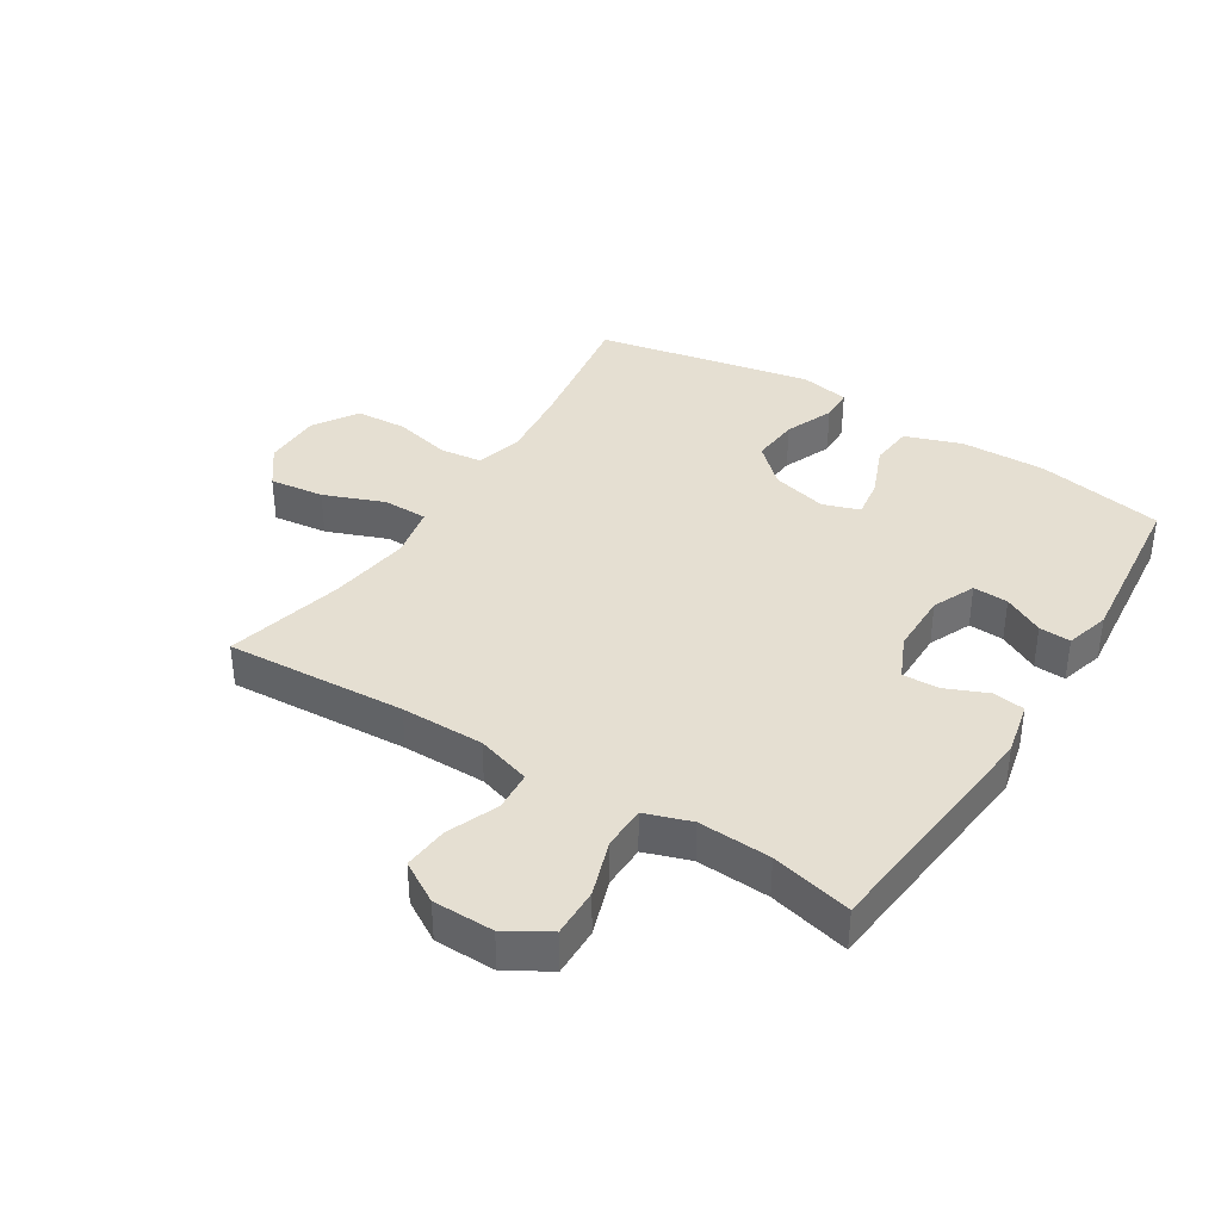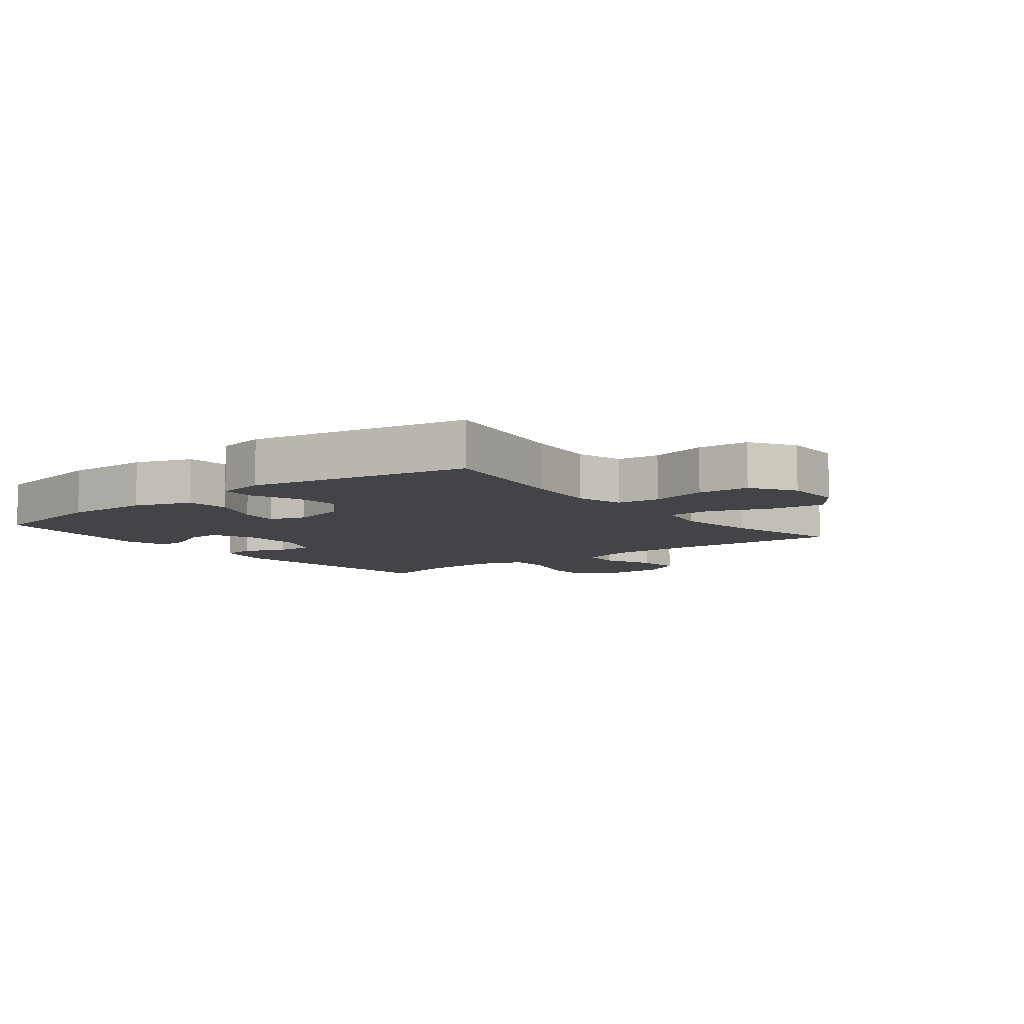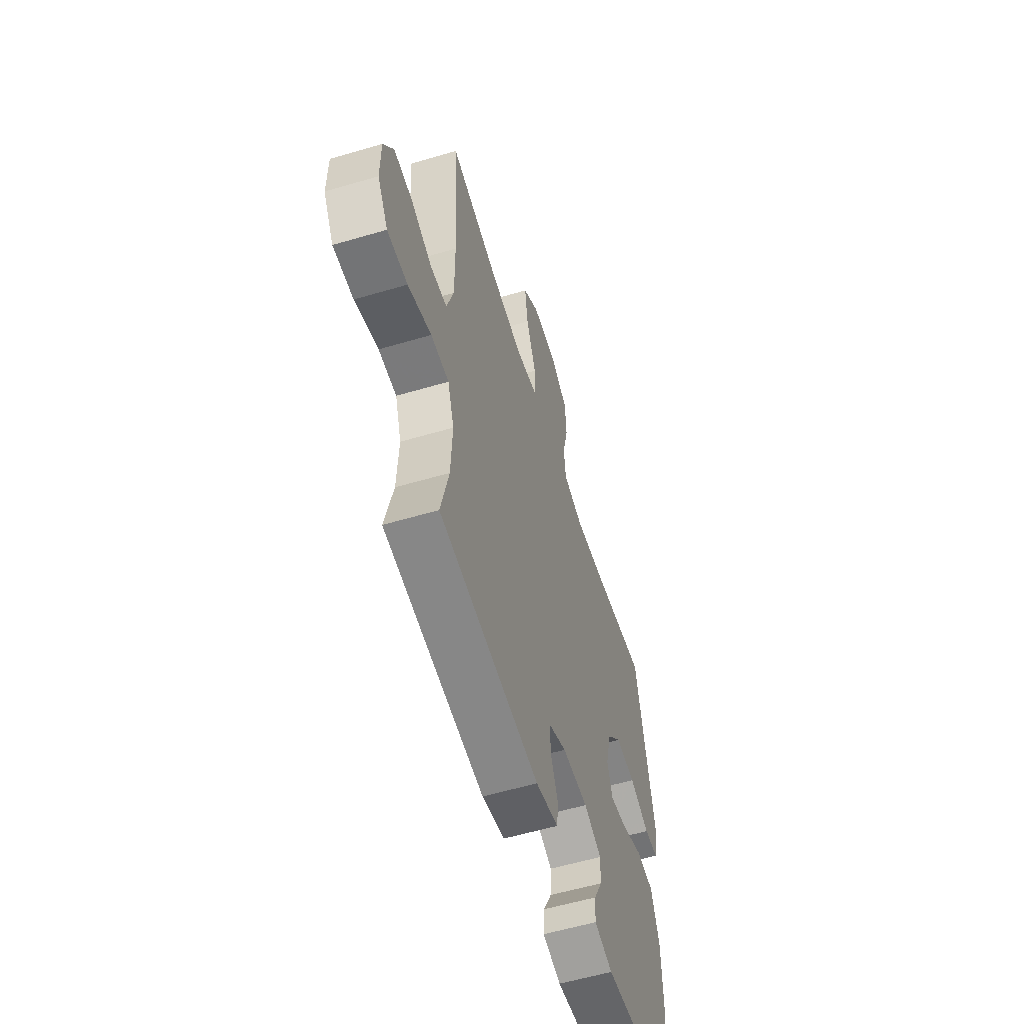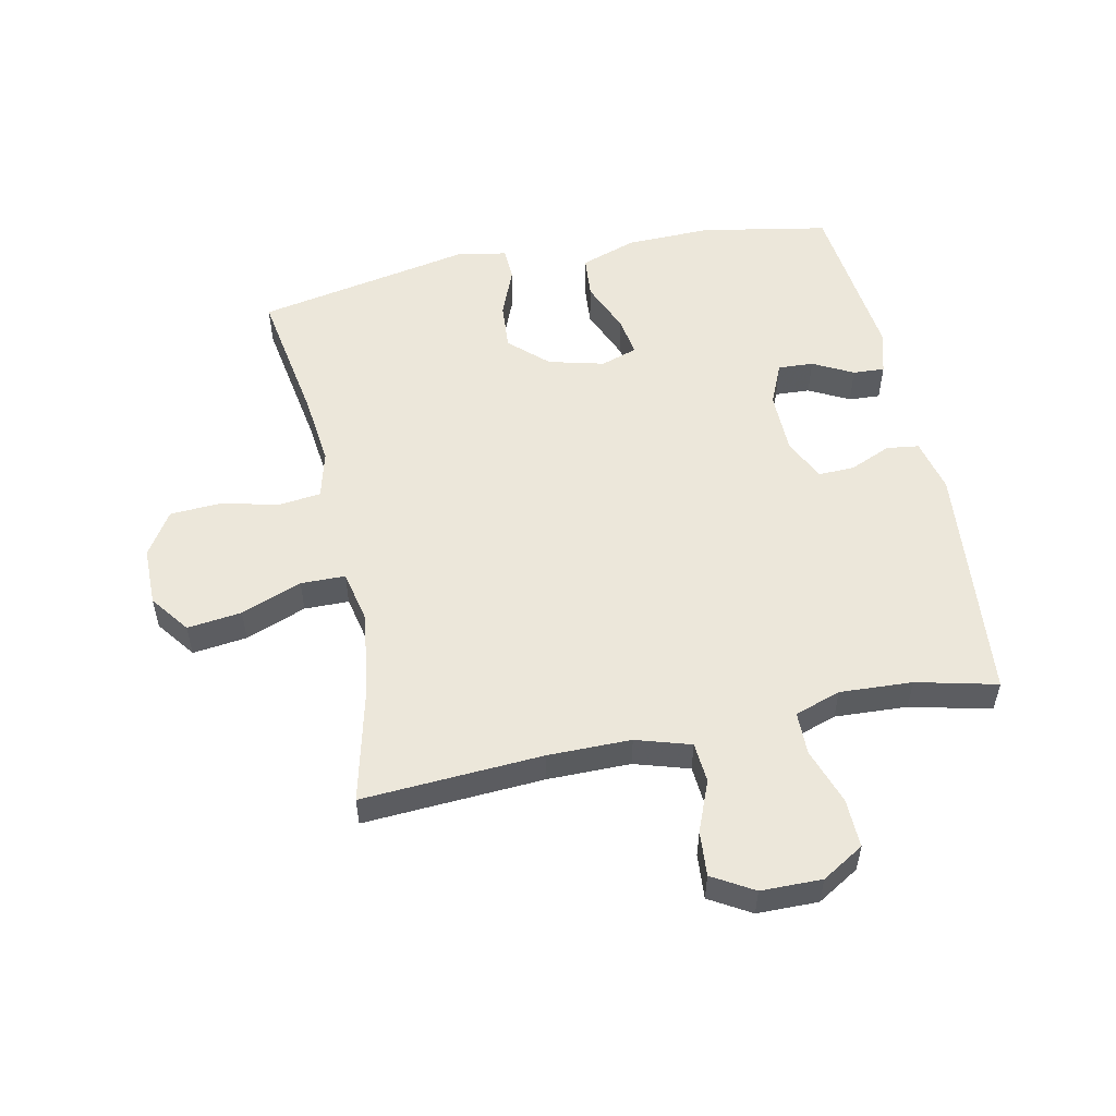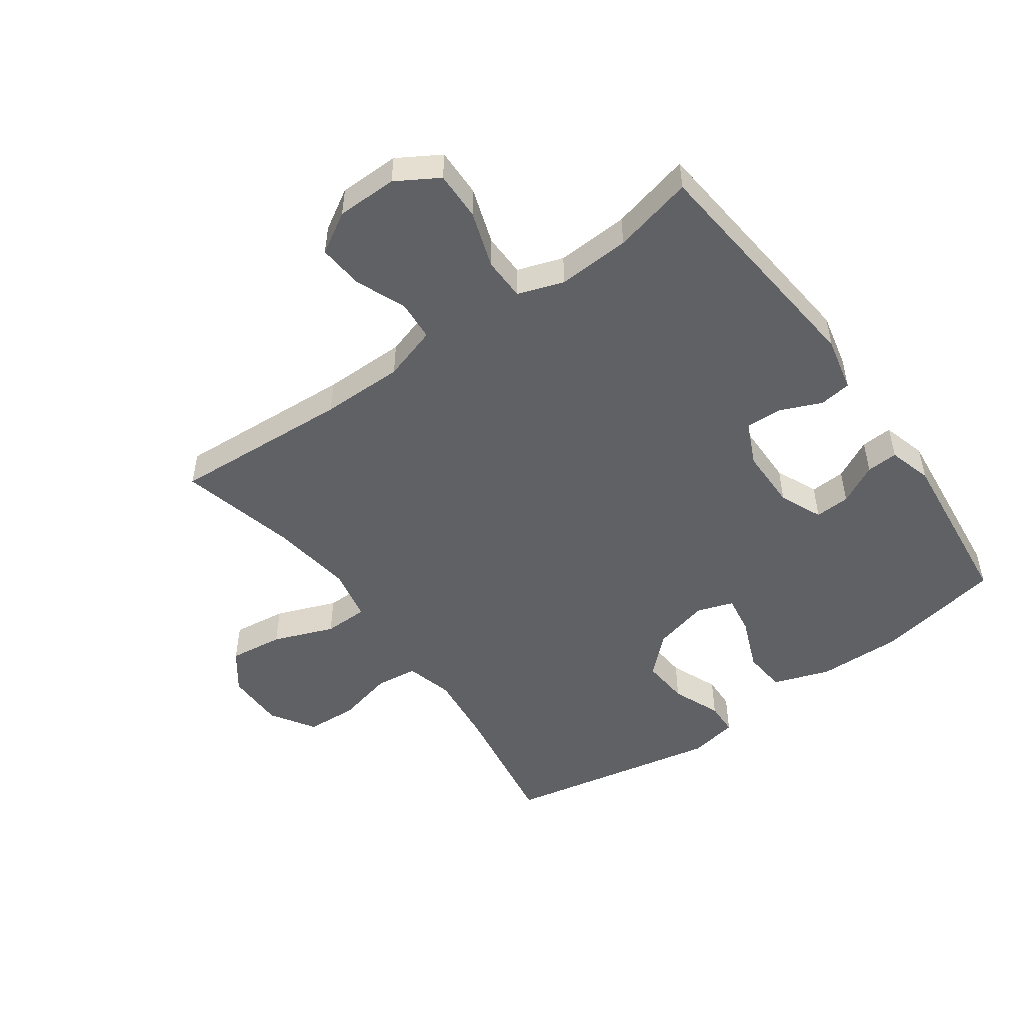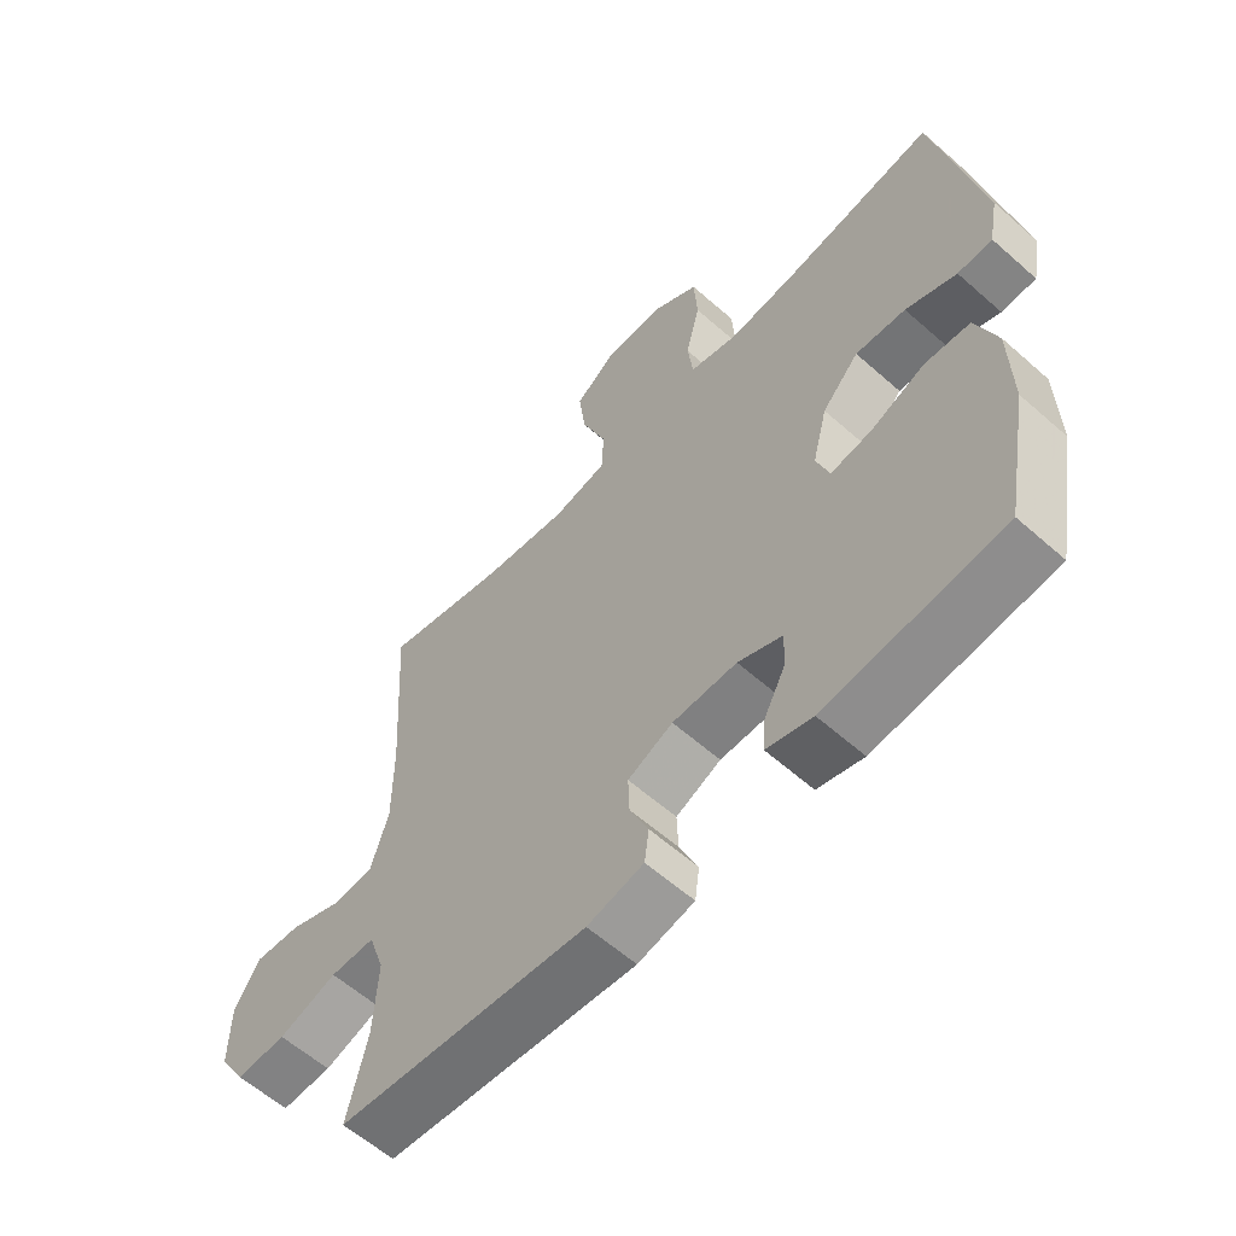
<metadata>
{"format":"obj","ext":"obj","renderer":"f3d","projection":"perspective","resolution":1024,"background":"white","views":[{"elev":37.4,"azim":122.3,"up":"+Y"},{"elev":-7.8,"azim":-51.7,"up":"+Y"},{"elev":-57.4,"azim":107.1,"up":"+Z"},{"elev":53.5,"azim":78.2,"up":"+Y"},{"elev":-50.0,"azim":125.7,"up":"+Y"},{"elev":-59.7,"azim":-132.2,"up":"+Z"}]}
</metadata>
<code>
v -0.5 0.07 0.5
v -0.275 0.07 0.463
v -0.159 0.07 0.45
v -0.082 0.07 0.47
v -0.074 0.07 0.539
v -0.096 0.07 0.631
v -0.091 0.07 0.714
v -0.02 0.07 0.759
v 0.076 0.07 0.759
v 0.139 0.07 0.712
v 0.128 0.07 0.624
v 0.09 0.07 0.526
v 0.091 0.07 0.454
v 0.176 0.07 0.436
v 0.309 0.07 0.454
v 0.5 0.07 0.5
v 0.482 0.07 0.209
v 0.482 0.07 0.075
v 0.509 0.07 -0.013
v 0.574 0.07 -0.018
v 0.656 0.07 0.015
v 0.729 0.07 0.021
v 0.768 0.07 -0.045
v 0.769 0.07 -0.143
v 0.728 0.07 -0.211
v 0.649 0.07 -0.209
v 0.558 0.07 -0.178
v 0.488 0.07 -0.179
v 0.463 0.07 -0.253
v 0.469 0.07 -0.37
v 0.5 0.07 -0.5
v 0.109 0.07 -0.538
v 0.021 0.07 -0.518
v 0.014 0.07 -0.466
v 0.043 0.07 -0.399
v 0.045 0.07 -0.34
v -0.025 0.07 -0.308
v -0.125 0.07 -0.307
v -0.194 0.07 -0.337
v -0.191 0.07 -0.394
v -0.157 0.07 -0.459
v -0.154 0.07 -0.51
v -0.225 0.07 -0.53
v -0.5 0.07 -0.5
v -0.538 0.07 -0.294
v -0.535 0.07 -0.156
v -0.503 0.07 -0.065
v -0.433 0.07 -0.059
v -0.348 0.07 -0.094
v -0.284 0.07 -0.104
v -0.264 0.07 -0.045
v -0.287 0.07 0.045
v -0.344 0.07 0.106
v -0.422 0.07 0.1
v -0.501 0.07 0.068
v -0.555 0.07 0.07
v -0.57 0.07 0.149
v -0.5 0 0.5
v -0.275 0 0.463
v -0.159 0 0.45
v -0.082 0 0.47
v -0.074 0 0.539
v -0.096 0 0.631
v -0.091 0 0.714
v -0.02 0 0.759
v 0.076 0 0.759
v 0.139 0 0.712
v 0.128 0 0.624
v 0.09 0 0.526
v 0.091 0 0.454
v 0.176 0 0.436
v 0.309 0 0.454
v 0.5 0 0.5
v 0.482 0 0.209
v 0.482 0 0.075
v 0.509 0 -0.013
v 0.574 0 -0.018
v 0.656 0 0.015
v 0.729 0 0.021
v 0.768 0 -0.045
v 0.769 0 -0.143
v 0.728 0 -0.211
v 0.649 0 -0.209
v 0.558 0 -0.178
v 0.488 0 -0.179
v 0.463 0 -0.253
v 0.469 0 -0.37
v 0.5 0 -0.5
v 0.109 0 -0.538
v 0.021 0 -0.518
v 0.014 0 -0.466
v 0.043 0 -0.399
v 0.045 0 -0.34
v -0.025 0 -0.308
v -0.125 0 -0.307
v -0.194 0 -0.337
v -0.191 0 -0.394
v -0.157 0 -0.459
v -0.154 0 -0.51
v -0.225 0 -0.53
v -0.5 0 -0.5
v -0.538 0 -0.294
v -0.535 0 -0.156
v -0.503 0 -0.065
v -0.433 0 -0.059
v -0.348 0 -0.094
v -0.284 0 -0.104
v -0.264 0 -0.045
v -0.287 0 0.045
v -0.344 0 0.106
v -0.422 0 0.1
v -0.501 0 0.068
v -0.555 0 0.07
v -0.57 0 0.149
f 57 1 2
f 56 57 2
f 55 56 2
f 54 55 2
f 53 54 2 3
f 52 53 3 4
f 51 52 4
f 50 51 4
f 47 48 49
f 46 47 49
f 45 46 49
f 44 45 49
f 43 44 49
f 42 43 49
f 41 42 49
f 40 41 49
f 39 40 49 50
f 38 39 50 4
f 33 34 35
f 32 33 35
f 31 32 35
f 30 31 35
f 29 30 35 36
f 28 29 36 37
f 25 26 27
f 24 25 27
f 23 24 27
f 22 23 27
f 21 22 27
f 20 21 27
f 19 20 27 28
f 38 4 5
f 37 38 5
f 28 37 5
f 19 28 5
f 18 19 5
f 10 11 12
f 9 10 12
f 8 9 12
f 7 8 12
f 6 7 12
f 5 6 12
f 5 12 13
f 17 18 5 13
f 15 16 17
f 14 15 17
f 13 14 17
f 59 58 114
f 59 114 113
f 59 113 112
f 59 112 111
f 60 59 111 110
f 61 60 110 109
f 61 109 108
f 61 108 107
f 106 105 104
f 106 104 103
f 106 103 102
f 106 102 101
f 106 101 100
f 106 100 99
f 106 99 98
f 106 98 97
f 107 106 97 96
f 61 107 96 95
f 92 91 90
f 92 90 89
f 92 89 88
f 92 88 87
f 93 92 87 86
f 94 93 86 85
f 84 83 82
f 84 82 81
f 84 81 80
f 84 80 79
f 84 79 78
f 84 78 77
f 85 84 77 76
f 62 61 95
f 62 95 94
f 62 94 85
f 62 85 76
f 62 76 75
f 69 68 67
f 69 67 66
f 69 66 65
f 69 65 64
f 69 64 63
f 69 63 62
f 70 69 62
f 70 62 75 74
f 74 73 72
f 74 72 71
f 74 71 70
f 1 58 59 2
f 2 59 60 3
f 3 60 61 4
f 4 61 62 5
f 5 62 63 6
f 6 63 64 7
f 7 64 65 8
f 8 65 66 9
f 9 66 67 10
f 10 67 68 11
f 11 68 69 12
f 12 69 70 13
f 13 70 71 14
f 14 71 72 15
f 15 72 73 16
f 16 73 74 17
f 17 74 75 18
f 18 75 76 19
f 19 76 77 20
f 20 77 78 21
f 21 78 79 22
f 22 79 80 23
f 23 80 81 24
f 24 81 82 25
f 25 82 83 26
f 26 83 84 27
f 27 84 85 28
f 28 85 86 29
f 29 86 87 30
f 30 87 88 31
f 31 88 89 32
f 32 89 90 33
f 33 90 91 34
f 34 91 92 35
f 35 92 93 36
f 36 93 94 37
f 37 94 95 38
f 38 95 96 39
f 39 96 97 40
f 40 97 98 41
f 41 98 99 42
f 42 99 100 43
f 43 100 101 44
f 44 101 102 45
f 45 102 103 46
f 46 103 104 47
f 47 104 105 48
f 48 105 106 49
f 49 106 107 50
f 50 107 108 51
f 51 108 109 52
f 52 109 110 53
f 53 110 111 54
f 54 111 112 55
f 55 112 113 56
f 56 113 114 57
f 57 114 58 1

</code>
